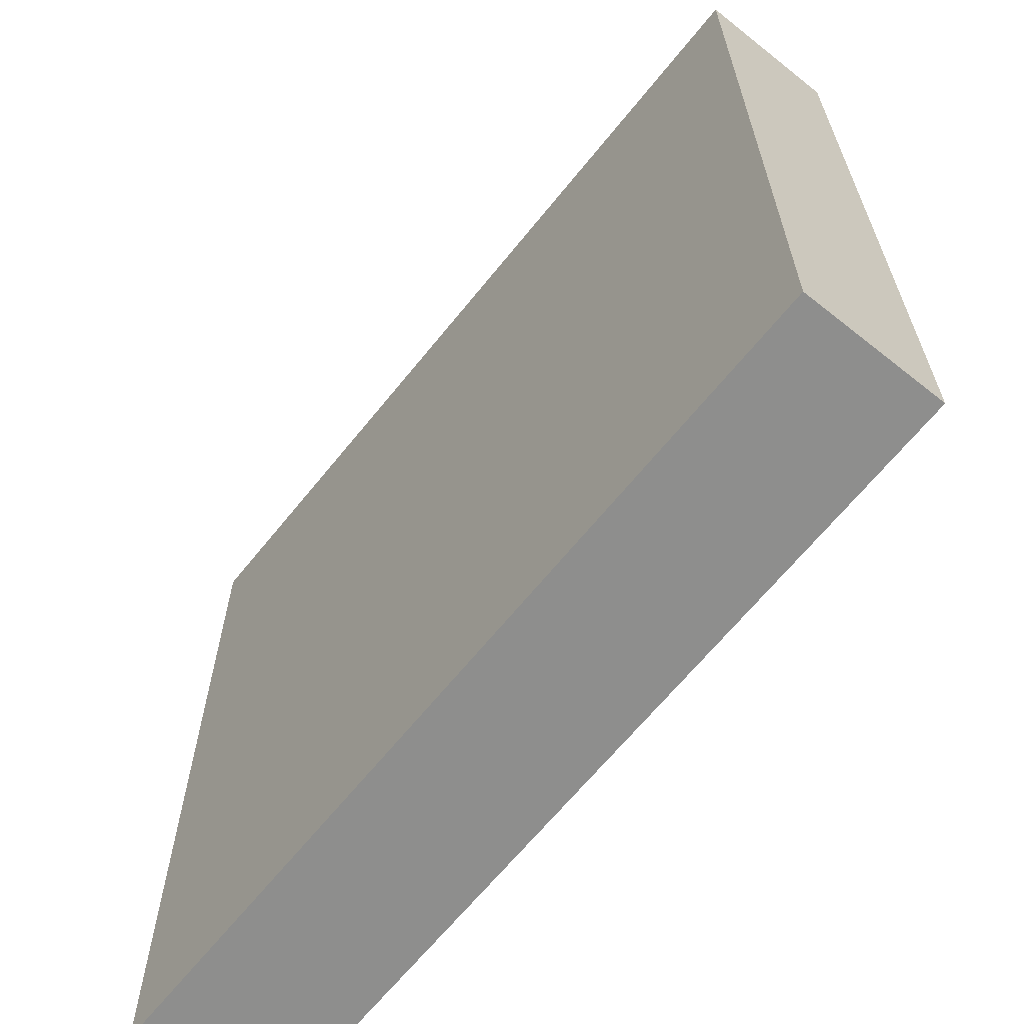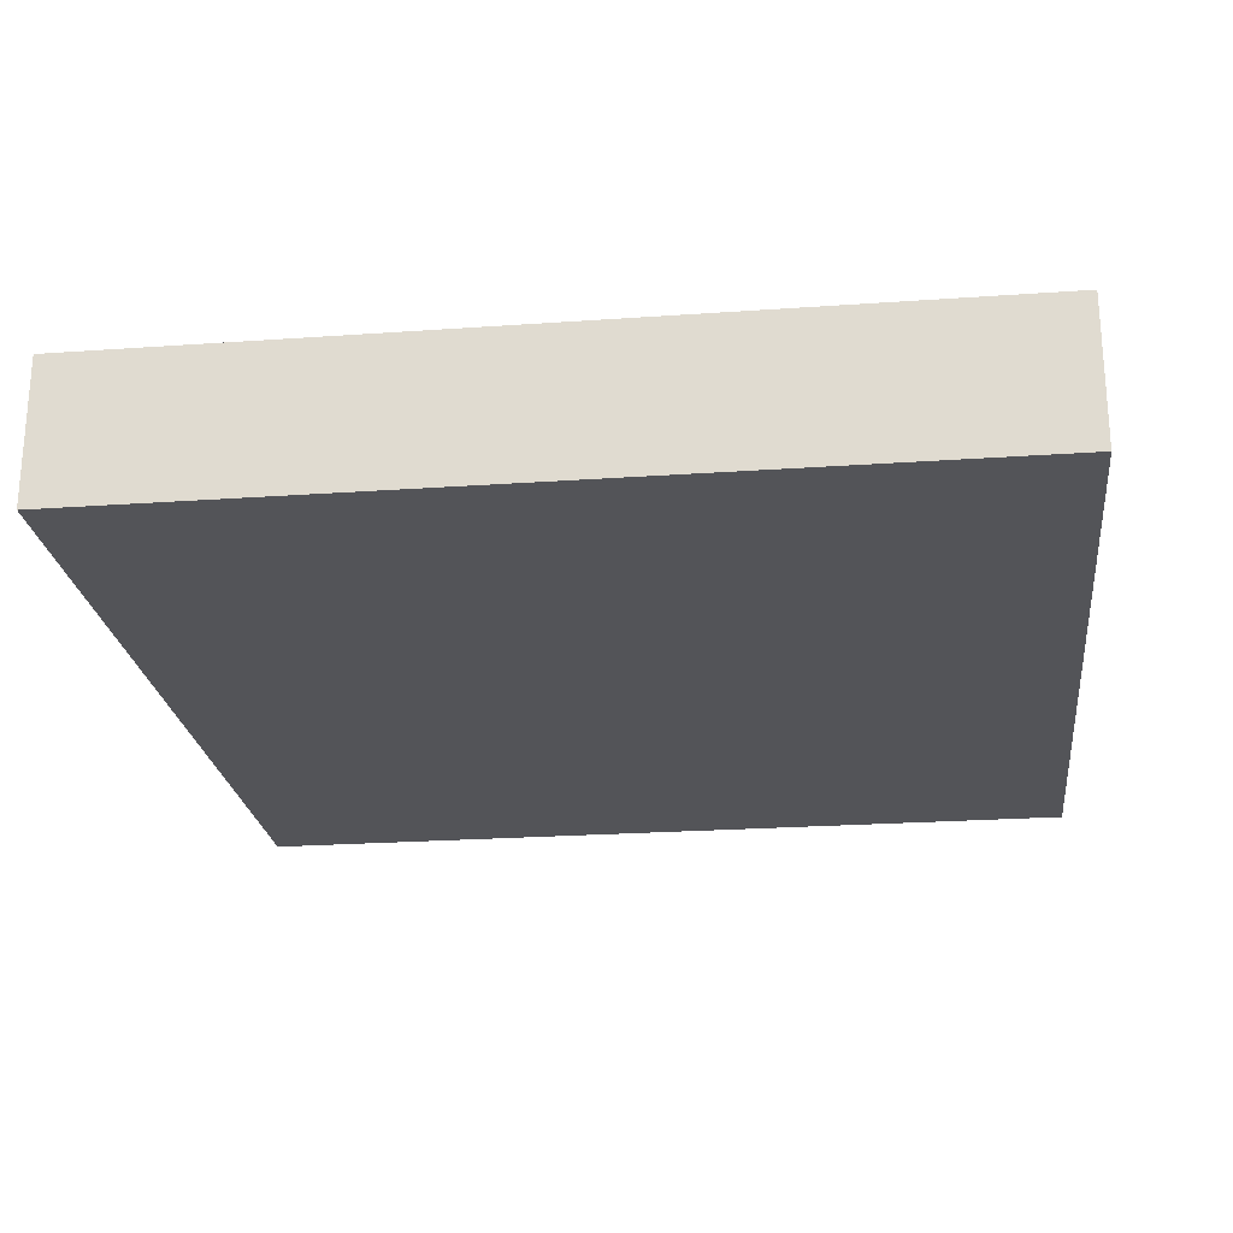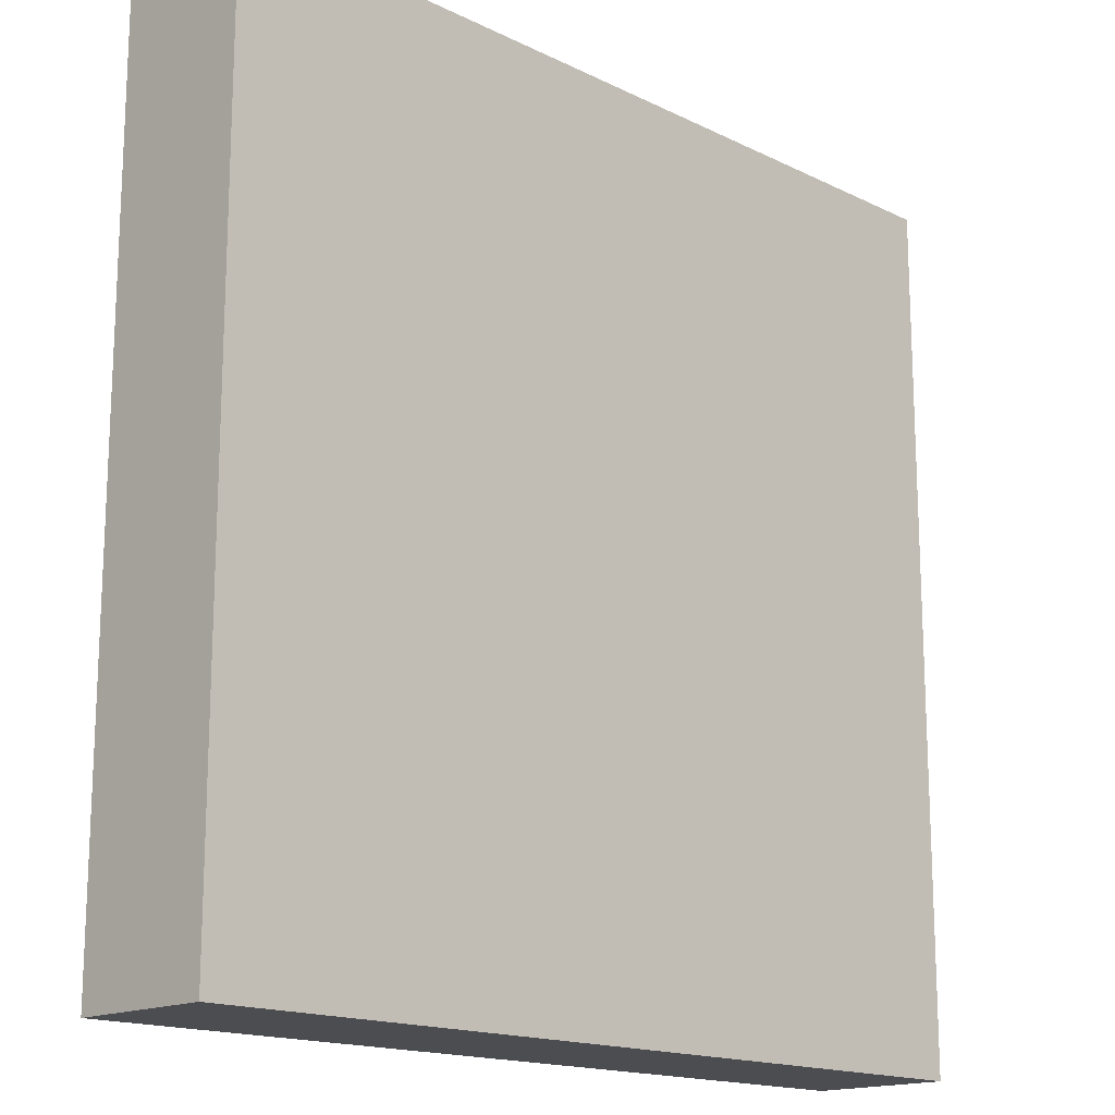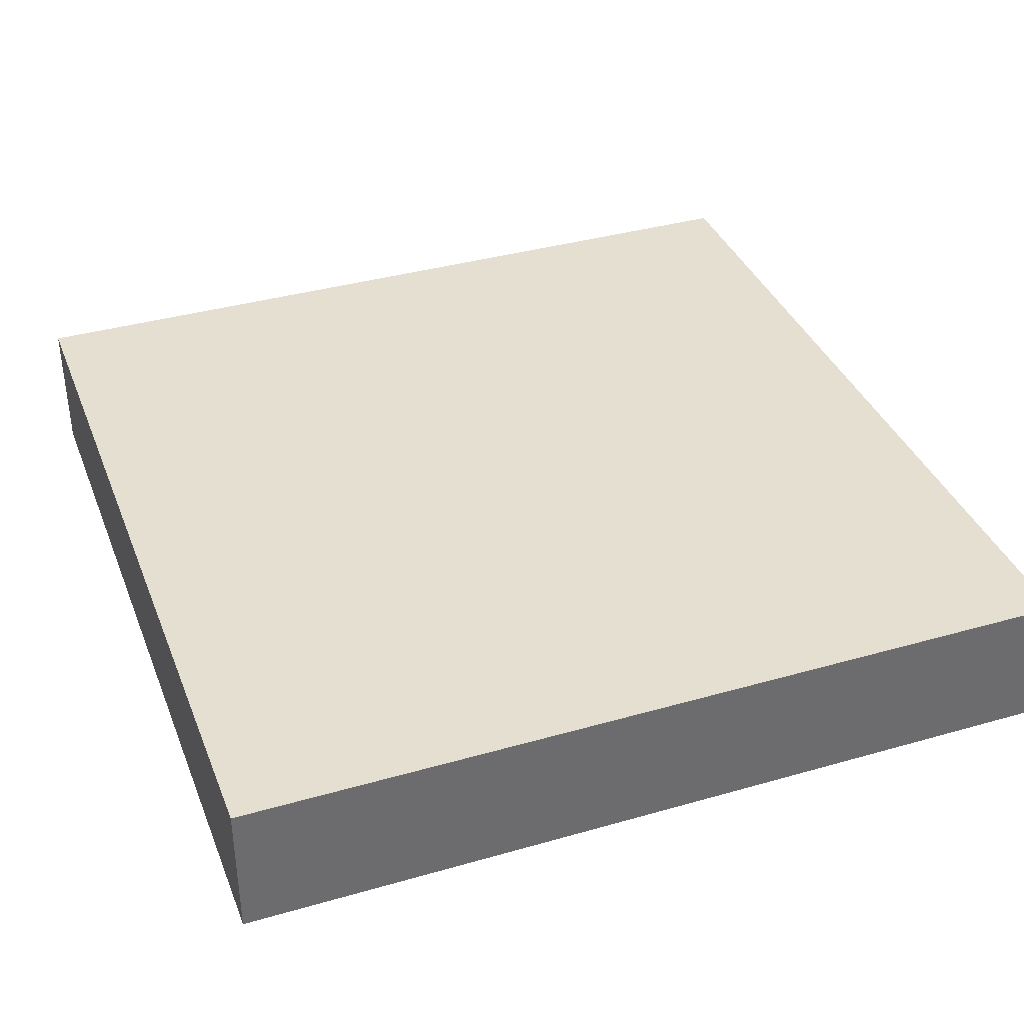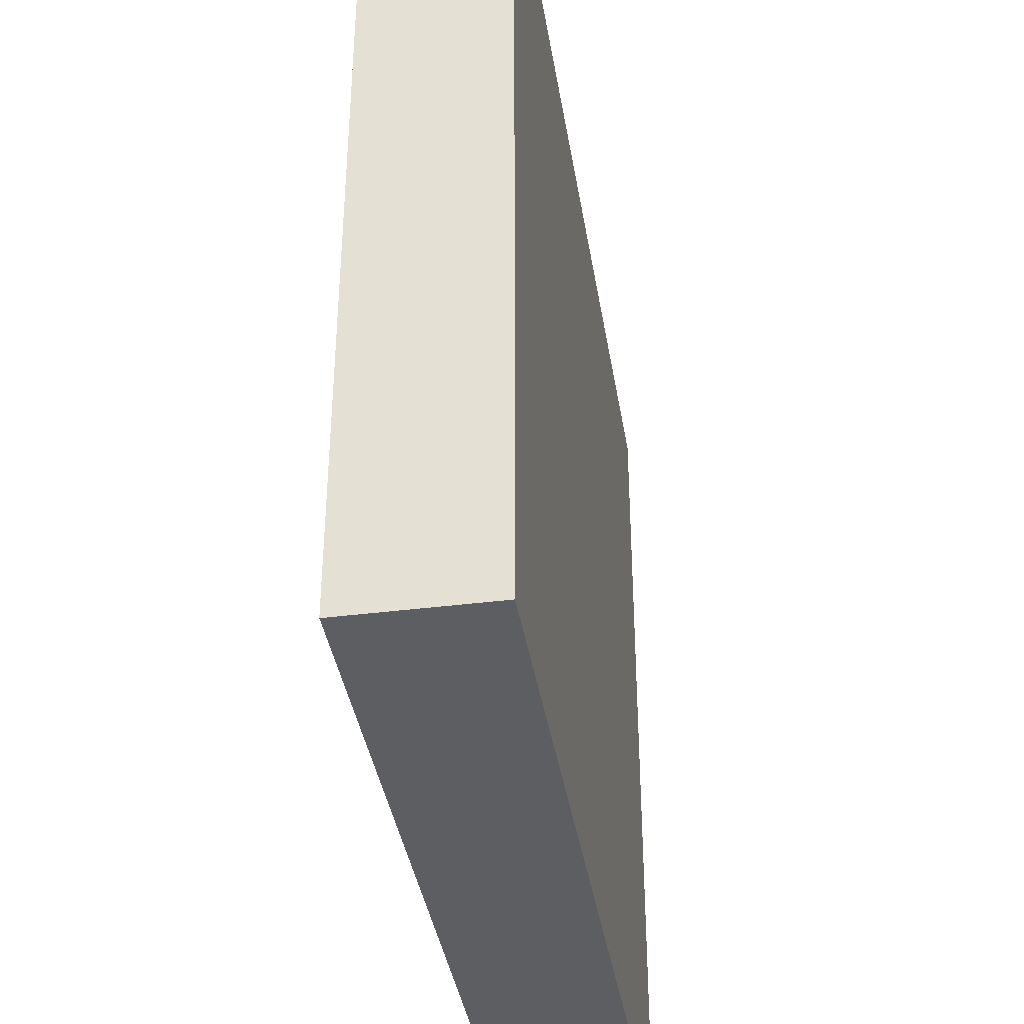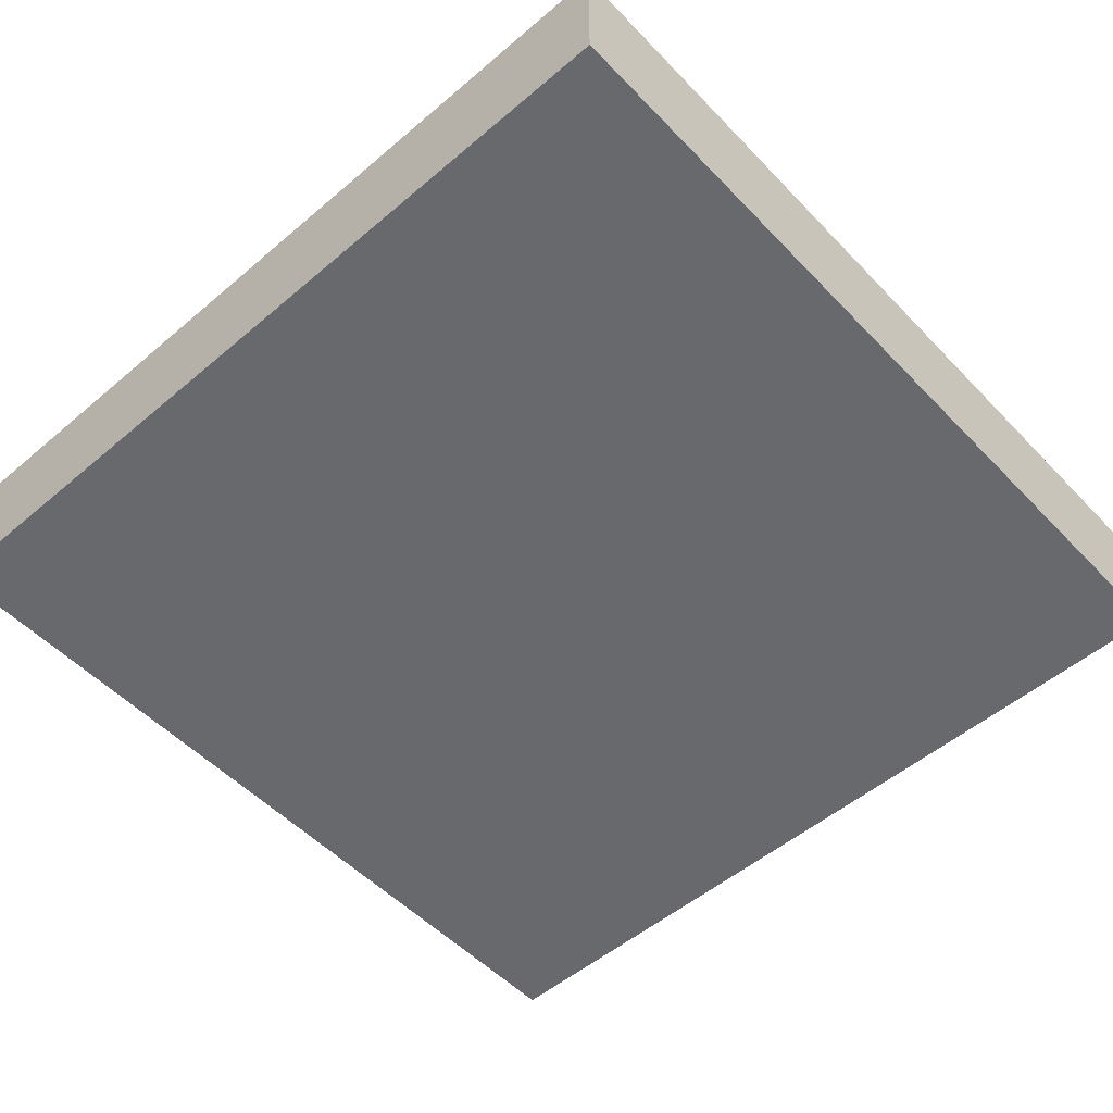
<metadata>
{"format":"obj","ext":"obj","renderer":"f3d","projection":"perspective","resolution":1024,"background":"white","views":[{"elev":-64.9,"azim":-128.7,"up":"+Y"},{"elev":-23.5,"azim":-173.2,"up":"+Z"},{"elev":-16.2,"azim":-45.1,"up":"+Y"},{"elev":37.3,"azim":-20.2,"up":"+Z"},{"elev":-38.8,"azim":99.1,"up":"+Y"},{"elev":-52.7,"azim":132.3,"up":"+Z"}]}
</metadata>
<code>
v 0.03193 -0.01969 0.002
v 0.03193 -0.03181 0.002
v 0.03193 -0.01969 0
v 0.01981 -0.01969 0
v 0.01981 -0.01969 0.002
v 0.01981 -0.03181 0
v 0.03193 -0.03181 0
v 0.01981 -0.03181 0.002
f 1 3 4
f 5 2 1
f 5 1 4
f 6 4 3
f 6 5 4
f 7 6 3
f 7 2 6
f 7 1 2
f 7 3 1
f 8 6 2
f 8 2 5
f 8 5 6

</code>
